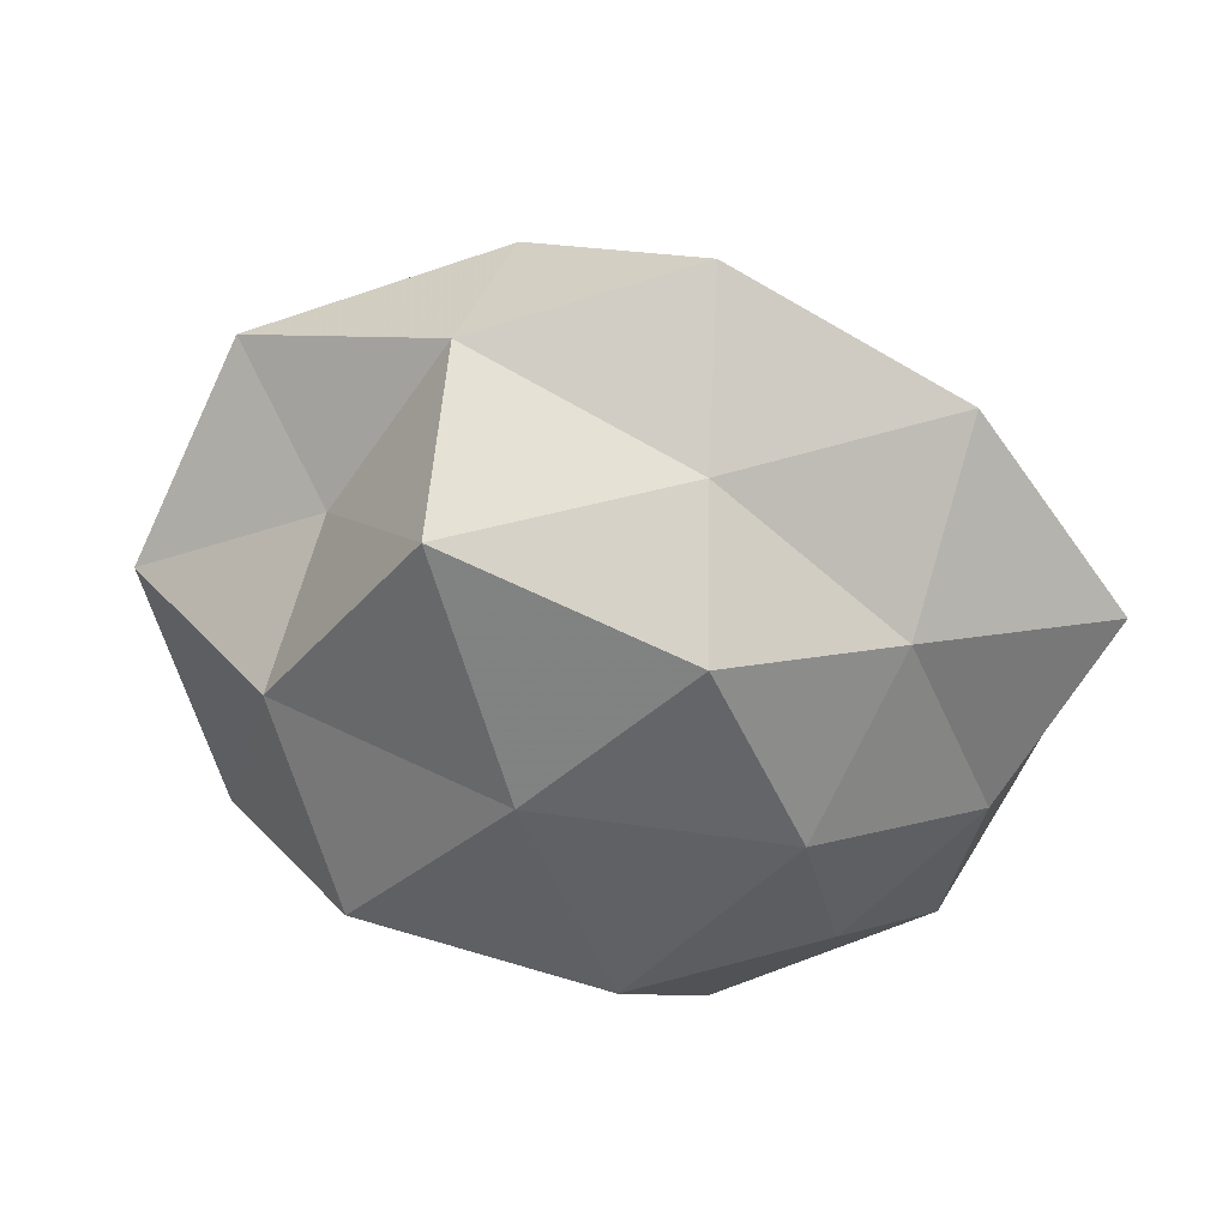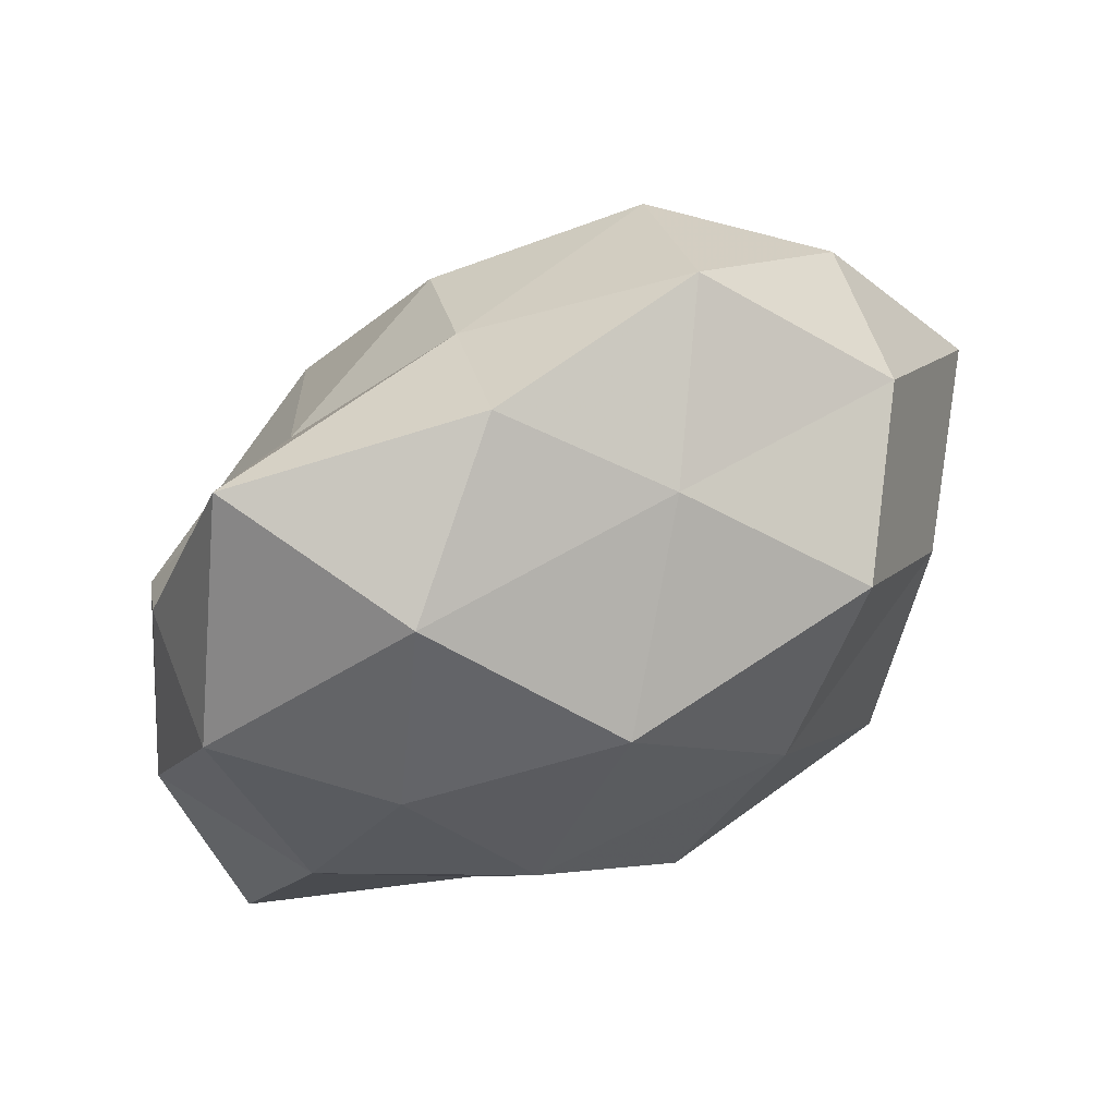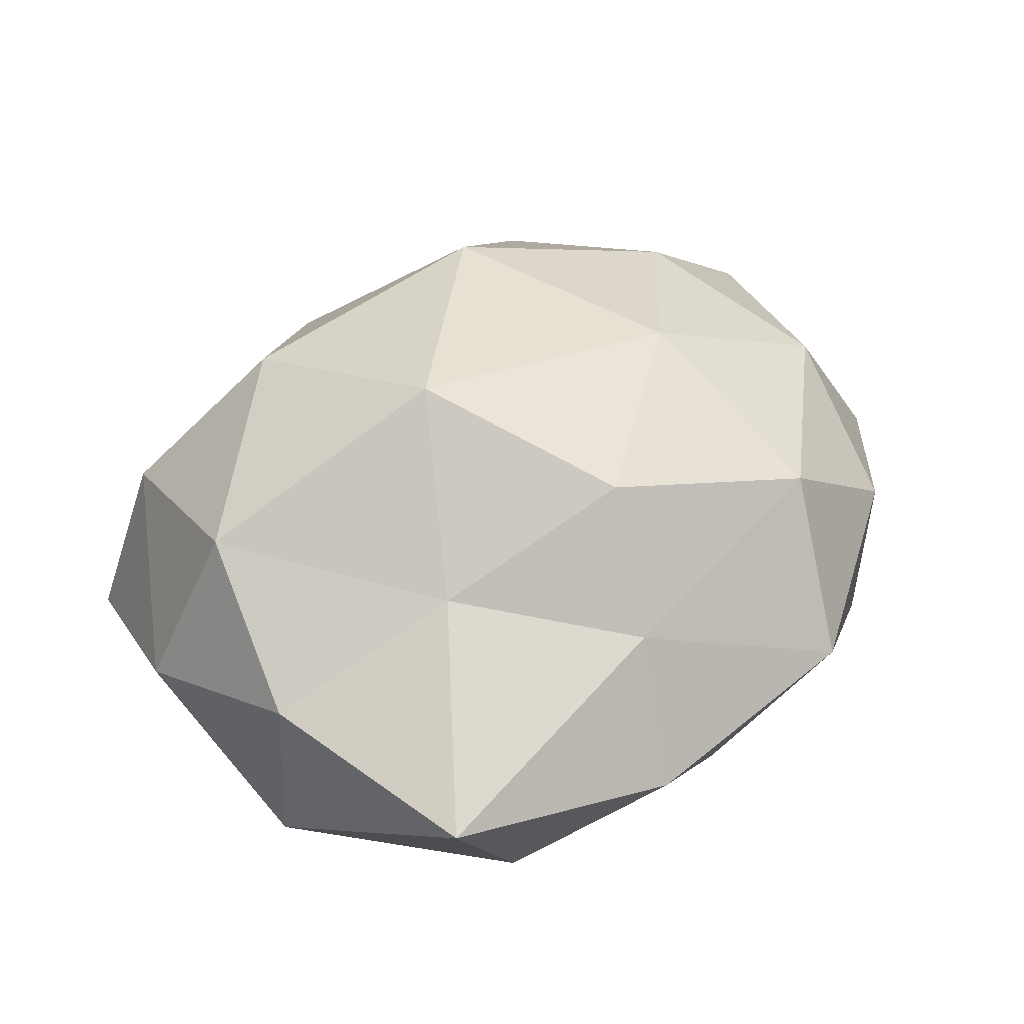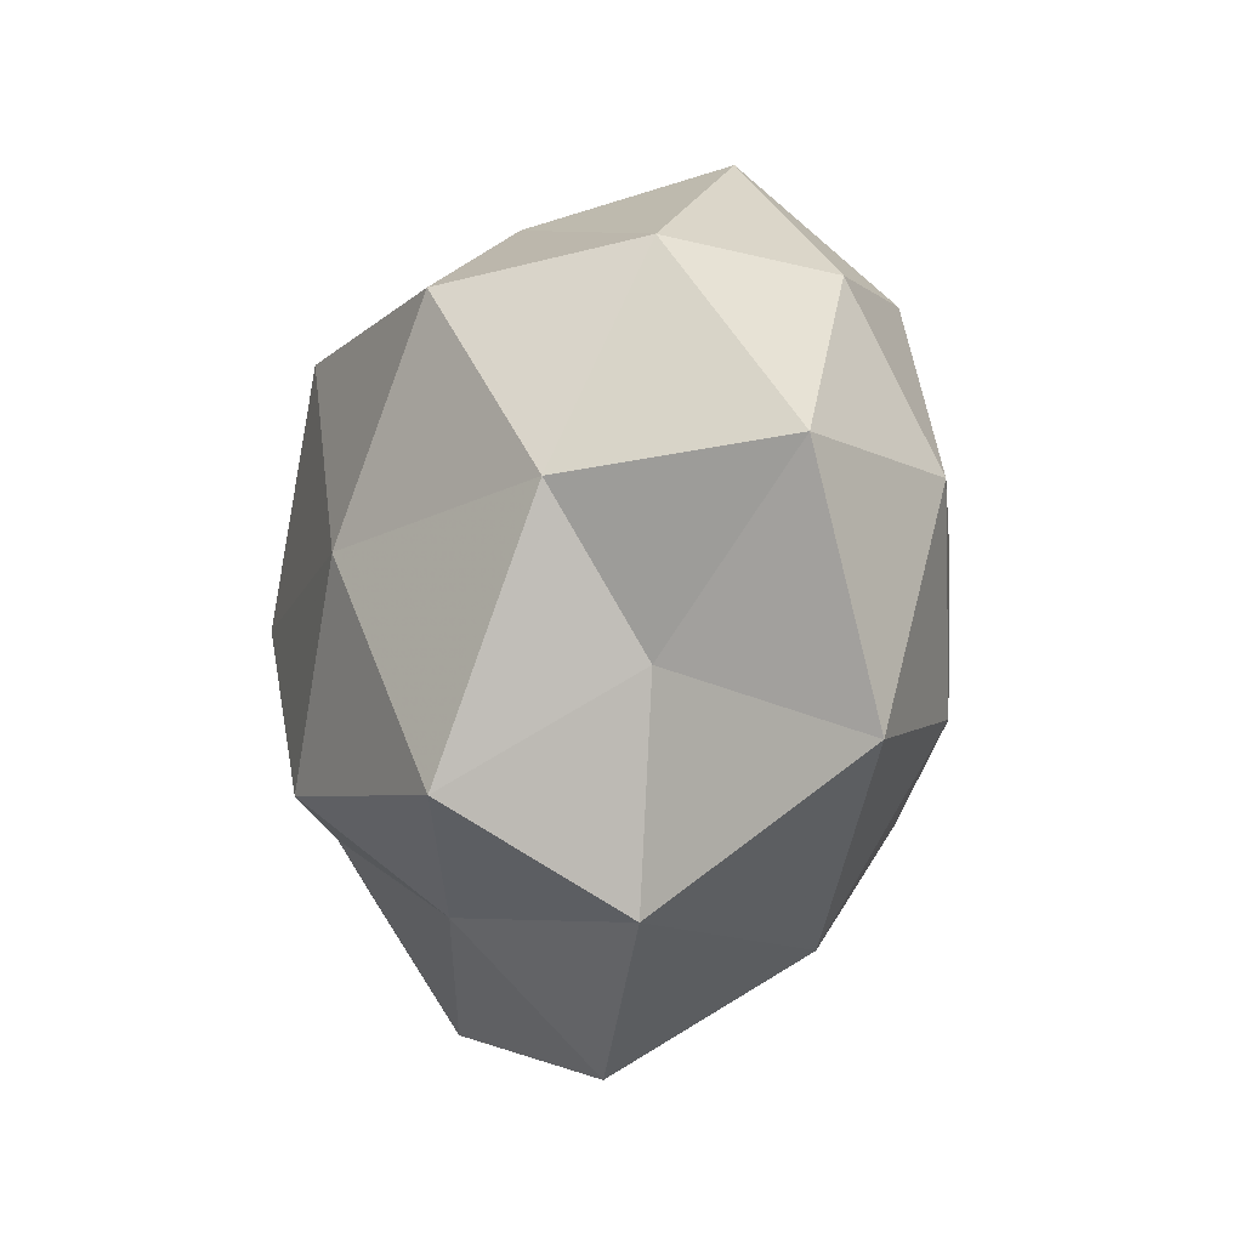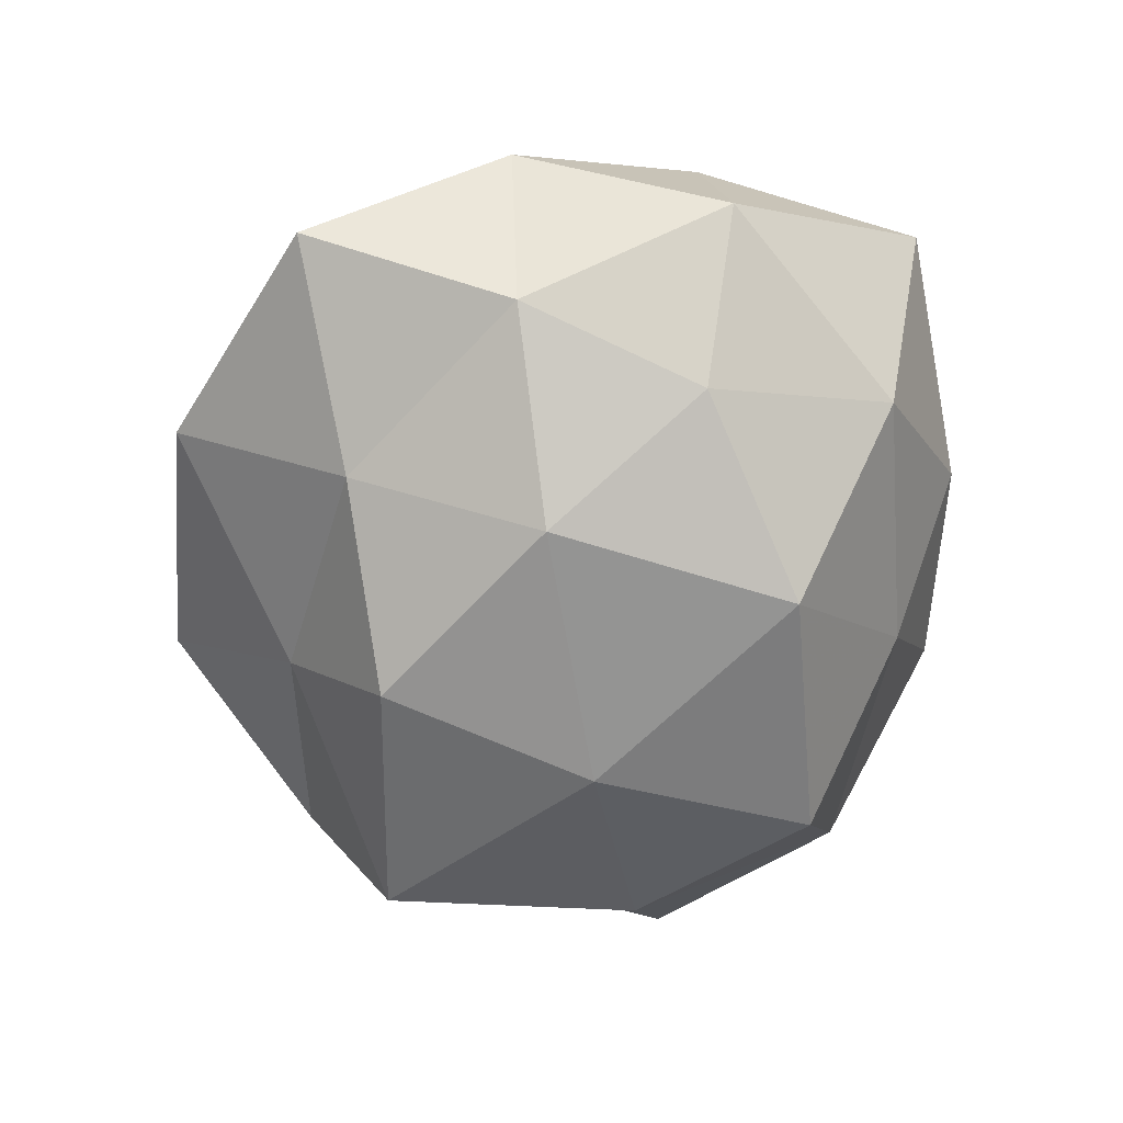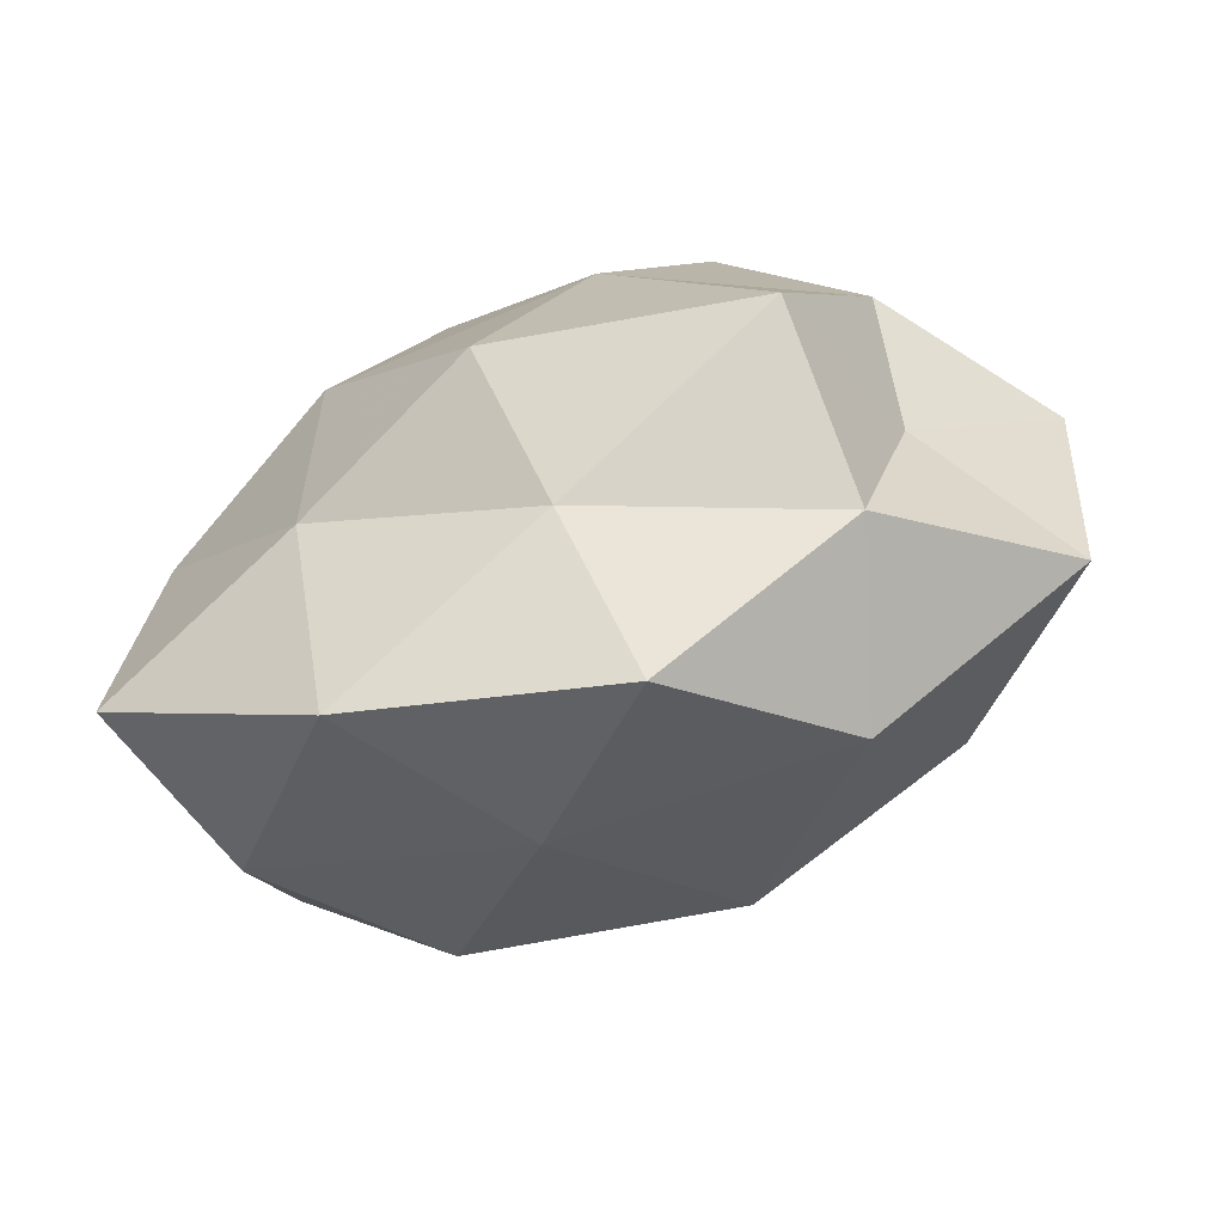
<metadata>
{"format":"obj","ext":"obj","renderer":"f3d","projection":"perspective","resolution":1024,"background":"white","views":[{"elev":-54.3,"azim":-18.0,"up":"+Z"},{"elev":67.6,"azim":150.1,"up":"+Y"},{"elev":48.0,"azim":148.2,"up":"+Z"},{"elev":-10.5,"azim":-112.2,"up":"+Y"},{"elev":-61.5,"azim":95.2,"up":"+Z"},{"elev":-76.5,"azim":-161.8,"up":"+Y"}]}
</metadata>
<code>
v 0.01624 -0.01602 -0.015
v -0.007905 0.0008563 -0.02298
v -0.02974 0.004421 0.01247
v 0.01573 0.02647 -0.008704
v -0.01618 0.01768 -0.01917
v 0.001623 0.02438 0.01106
v 0.001163 -0.01476 -0.0227
v -0.0266 0.002841 -0.01479
v 0.03183 0.01515 -0.004847
v -0.02301 -0.01052 0.01597
v -0.001441 -0.02312 -0.01208
v -0.03485 -0.01405 0.004927
v -0.01664 -0.02583 0.00894
v -0.005562 0.02619 -0.008642
v -0.01358 0.003479 0.02148
v 0.02851 -0.0003998 0.01529
v 0.02347 0.03024 0.005957
v -0.02843 0.01792 0.005828
v 0.009025 0.001725 0.025
v 0.03337 -0.01811 -0.007218
v 0.01657 -0.03045 -0.00507
v 0.03526 -0.001669 0.0008479
v -0.01469 0.02986 0.004189
v 0.02761 -0.01862 0.006572
v -0.01996 -0.01699 -0.01992
v -0.0008049 0.01585 0.02027
v 0.004057 0.03213 0.001065
v 0.03012 0.01283 0.007486
v 0.01347 -0.0008804 -0.02128
v -0.02079 -0.0247 -0.005721
v 0.02846 -0.001719 -0.01222
v -0.02582 0.02006 -0.006598
v 0.02111 0.01196 -0.01486
v -0.0255 -0.008618 -0.006772
v -0.01727 0.01994 0.01578
v -0.004391 -0.0343 -0.00166
v 0.01614 -0.01484 0.01842
v -0.03767 0.004431 -0.00133
v 0.01478 0.01459 0.01418
v -0.005105 -0.0157 0.02102
v 0.006354 -0.02596 0.009021
v 0.005186 0.01764 -0.02068
f 8 5 2
f 11 7 1
f 12 10 3
f 12 13 10
f 3 10 15
f 9 4 17
f 11 1 21
f 21 1 20
f 20 24 21
f 16 24 22
f 22 24 20
f 25 2 7
f 8 2 25
f 25 7 11
f 19 26 15
f 27 4 14
f 17 4 27
f 17 27 6
f 6 27 23
f 14 23 27
f 28 9 17
f 28 22 9
f 28 16 22
f 29 1 7
f 7 2 29
f 30 13 12
f 25 11 30
f 31 20 1
f 22 31 9
f 22 20 31
f 31 1 29
f 8 32 5
f 5 32 14
f 32 23 14
f 32 18 23
f 9 33 4
f 9 31 33
f 33 31 29
f 34 8 25
f 34 30 12
f 34 25 30
f 3 15 35
f 18 3 35
f 6 23 35
f 35 23 18
f 26 6 35
f 35 15 26
f 36 11 21
f 30 11 36
f 30 36 13
f 16 19 37
f 16 37 24
f 12 3 38
f 38 3 18
f 38 32 8
f 38 18 32
f 34 38 8
f 34 12 38
f 17 6 39
f 39 19 16
f 39 6 26
f 39 26 19
f 28 39 16
f 28 17 39
f 10 13 40
f 40 15 10
f 19 15 40
f 37 19 40
f 24 41 21
f 13 36 41
f 21 41 36
f 24 37 41
f 13 41 40
f 40 41 37
f 2 5 42
f 4 42 14
f 14 42 5
f 2 42 29
f 4 33 42
f 29 42 33

</code>
